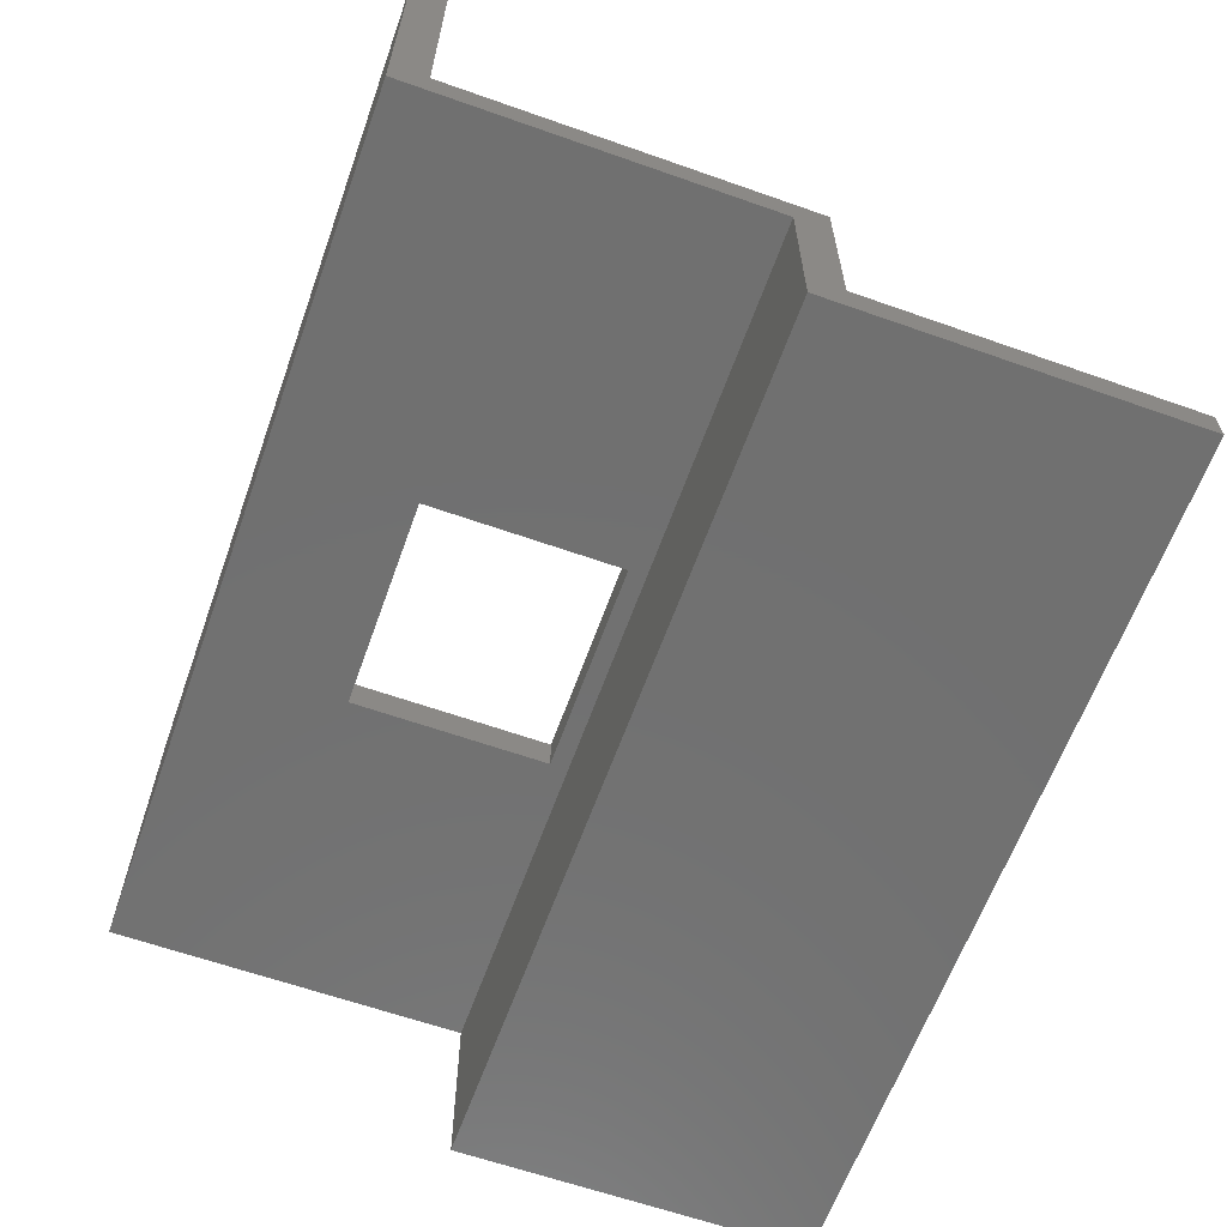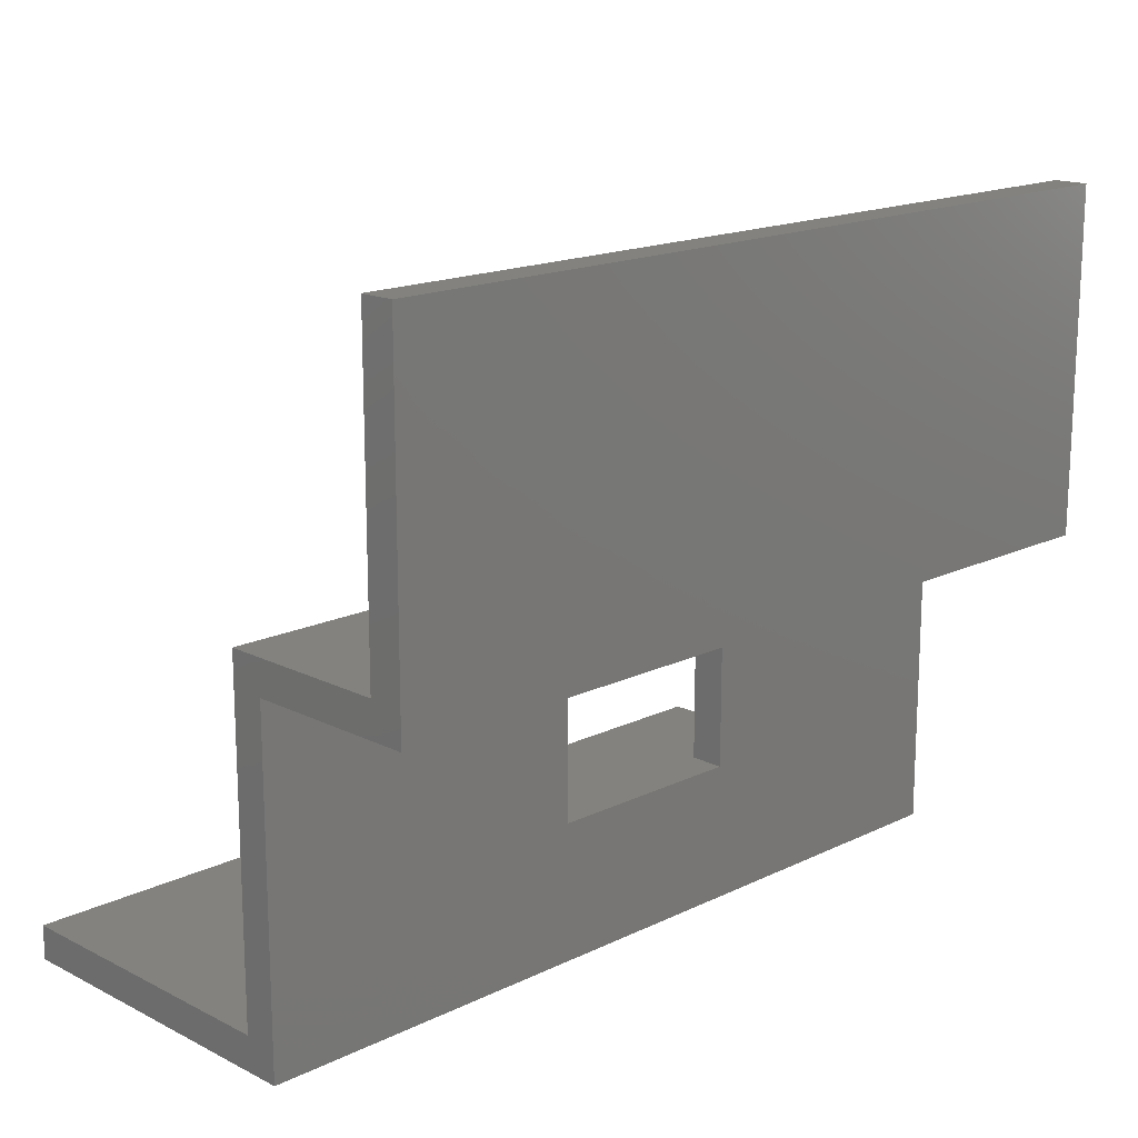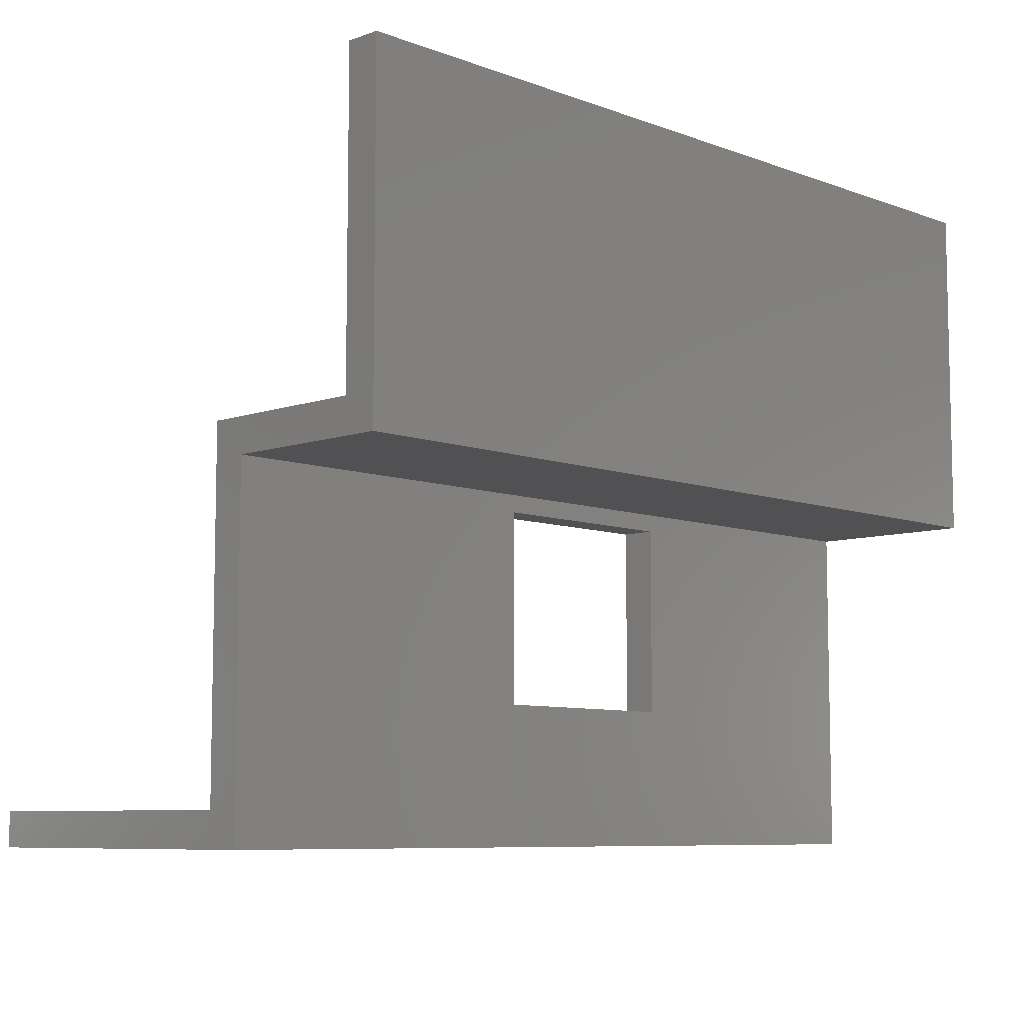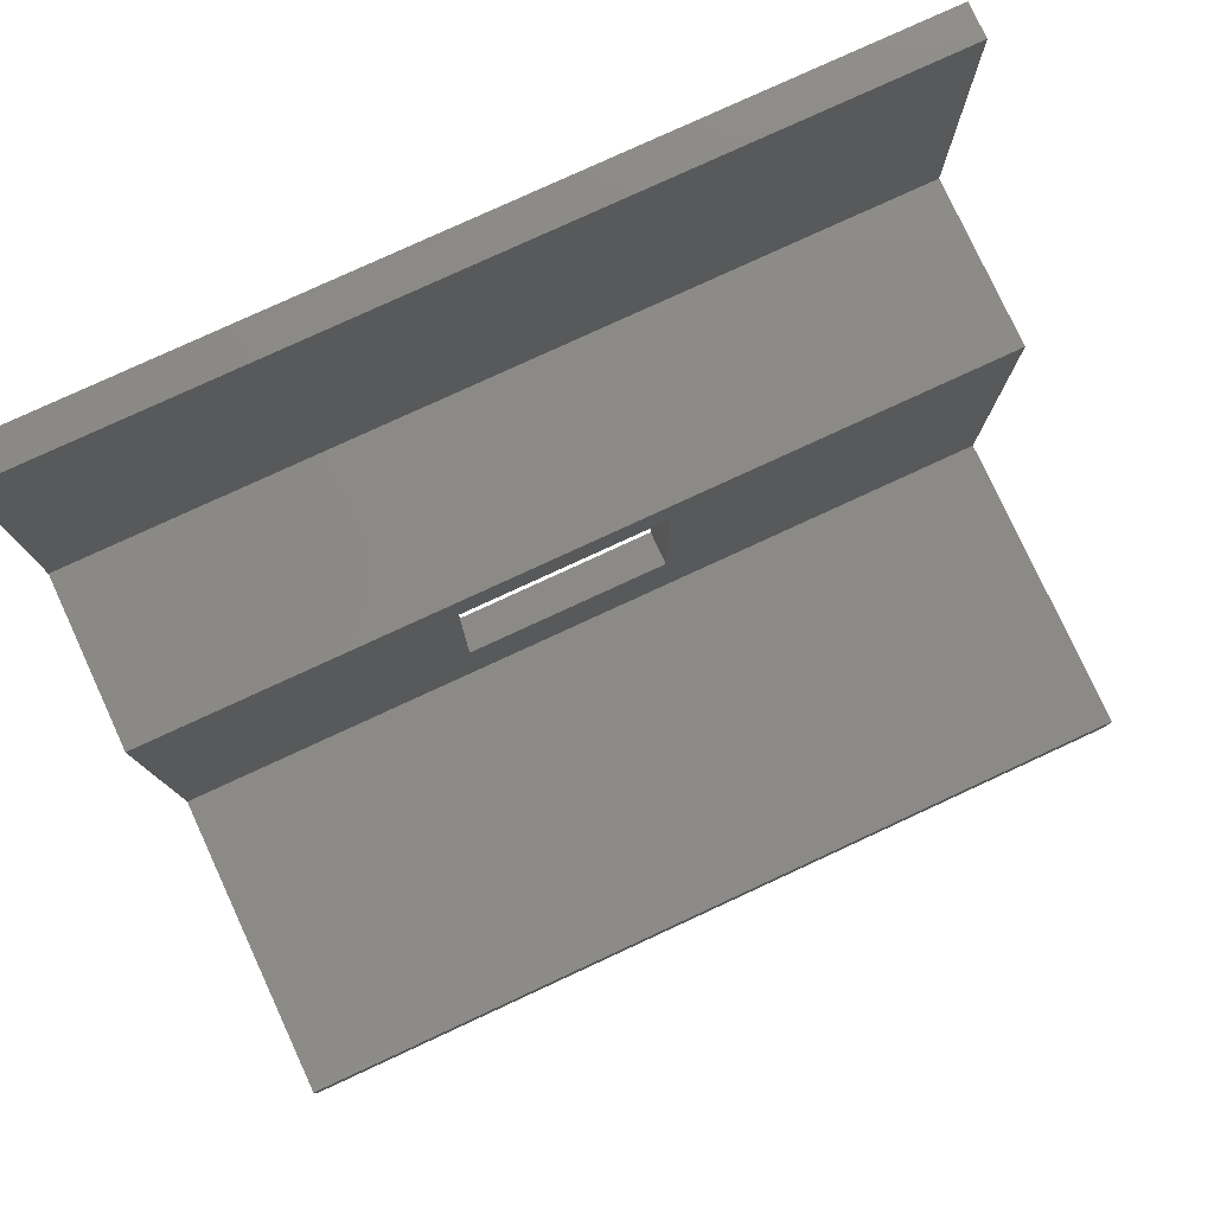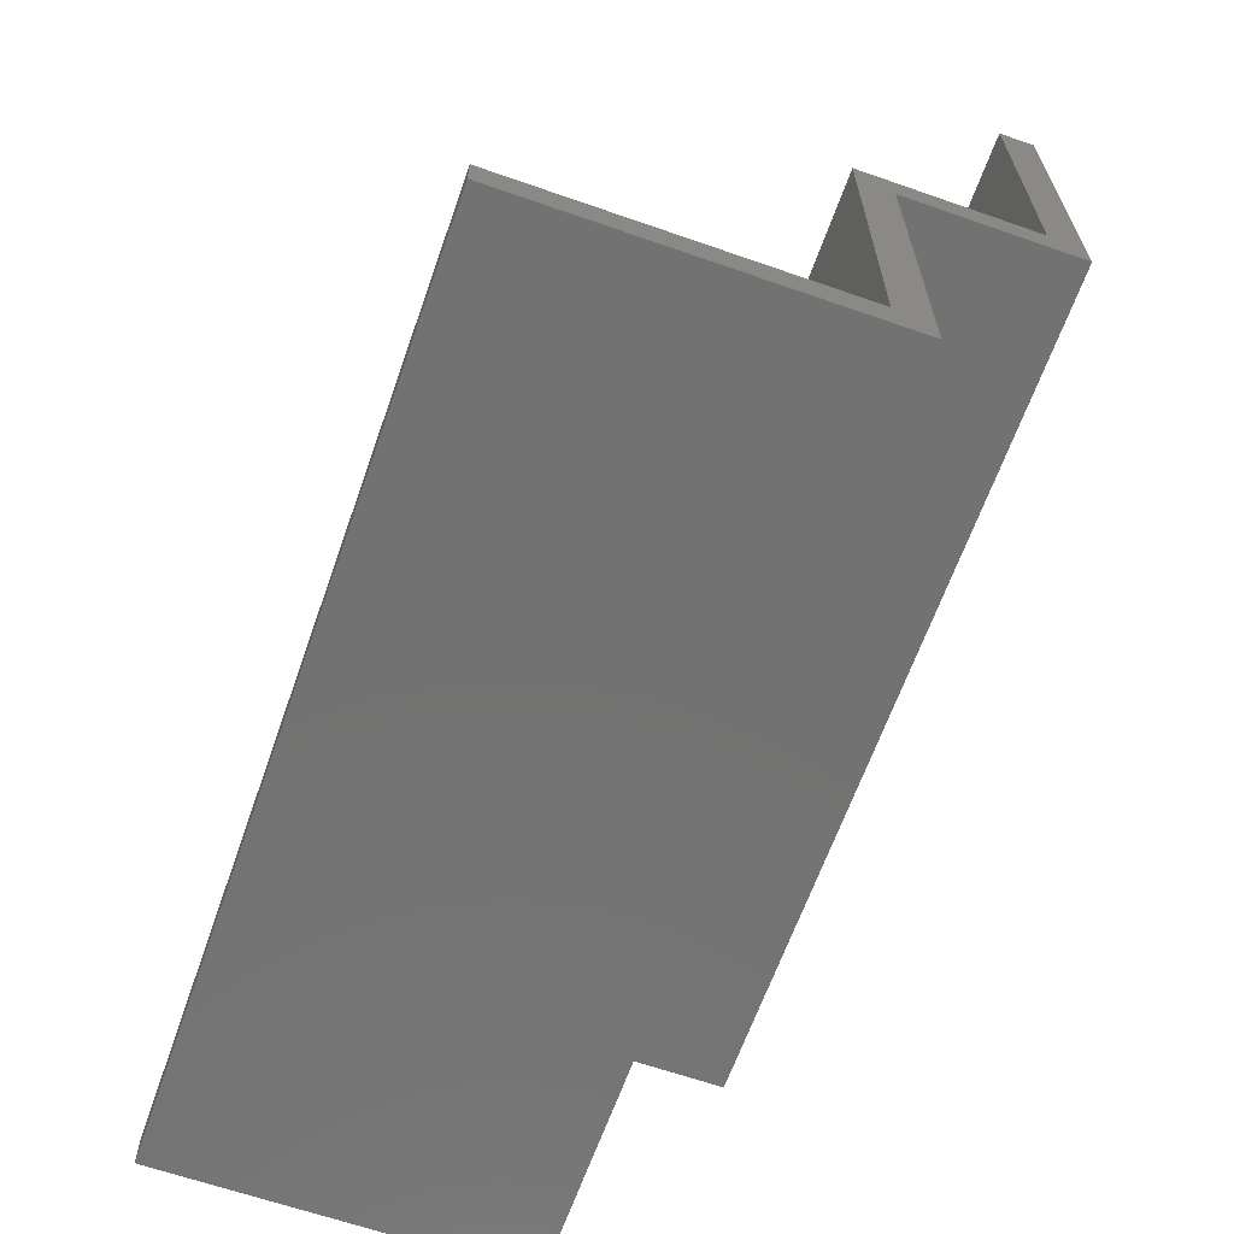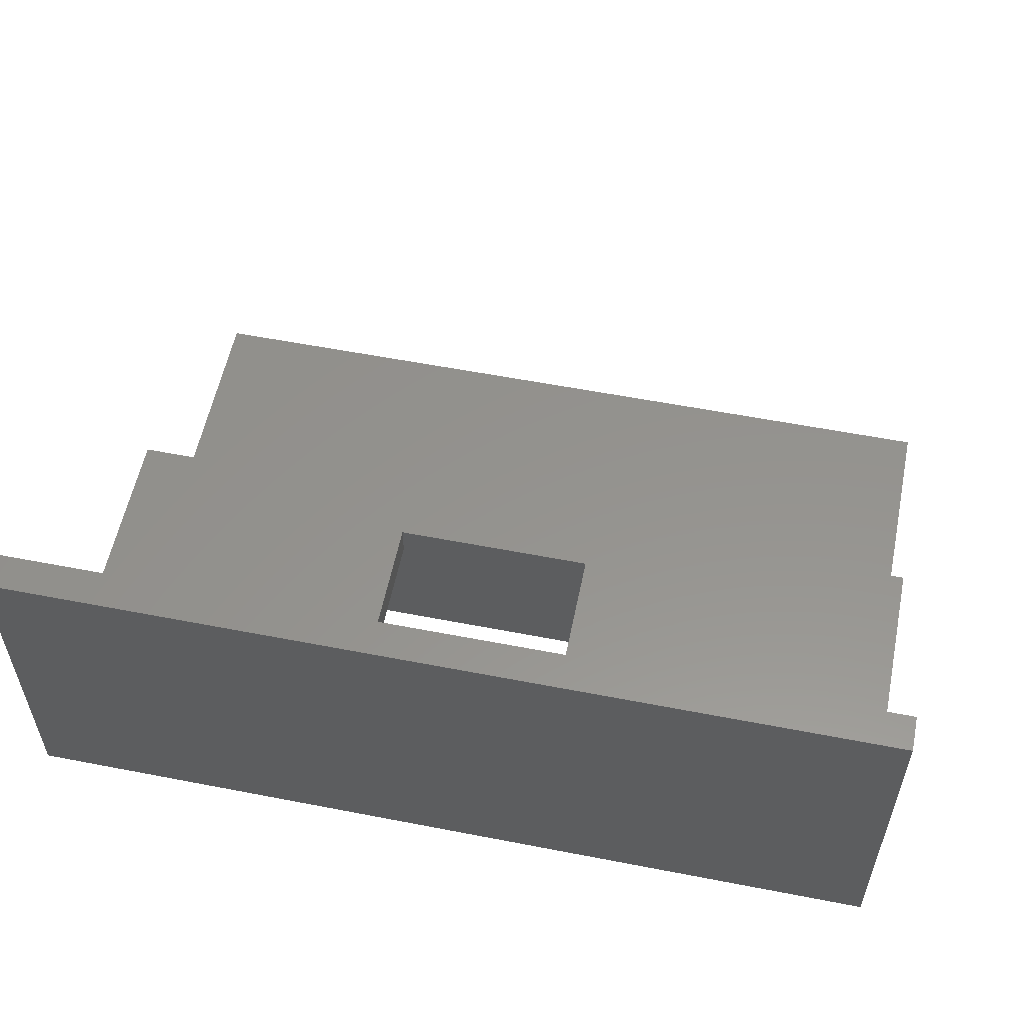
<metadata>
{"format":"stl","ext":"stl","renderer":"f3d","projection":"perspective","resolution":1024,"background":"white","views":[{"elev":-62.5,"azim":-109.7,"up":"+Y"},{"elev":16.5,"azim":-44.5,"up":"+Z"},{"elev":-7.9,"azim":-45.8,"up":"+Z"},{"elev":78.8,"azim":155.2,"up":"+Z"},{"elev":-64.4,"azim":-109.4,"up":"+Z"},{"elev":56.5,"azim":-168.5,"up":"+Y"}]}
</metadata>
<code>
# stl→obj: 28 verts, 56 faces
v 0 2 22
v 0 0 20
v 0 -8 22
v 0 -10 20
v 0 -10 40
v 0 2 2
v 0 -8 40
v 0 20 2
v 0 20 0
v 0 0 0
v 50 -10 20
v 50 -10 40
v 50 0 20
v 20 0 8
v 50 0 0
v 20 0 19
v 32 0 19
v 32 0 8
v 50 20 0
v 50 20 2
v 50 2 2
v 20 2 19
v 50 2 22
v 32 2 19
v 20 2 8
v 32 2 8
v 50 -8 22
v 50 -8 40
f 1 2 3
f 4 5 3
f 4 3 2
f 2 1 6
f 3 5 7
f 6 8 9
f 6 9 10
f 2 6 10
f 5 4 11
f 12 5 11
f 4 2 11
f 11 2 13
f 14 10 15
f 14 16 2
f 2 10 14
f 13 2 16
f 13 17 15
f 13 16 17
f 17 18 15
f 18 14 15
f 10 9 15
f 15 9 19
f 9 8 19
f 19 8 20
f 8 6 21
f 20 8 21
f 22 1 23
f 24 22 23
f 6 1 25
f 6 25 21
f 24 21 26
f 25 26 21
f 21 24 23
f 25 1 22
f 1 3 27
f 23 1 27
f 3 7 27
f 27 7 28
f 7 5 12
f 28 7 12
f 27 11 13
f 15 21 13
f 15 19 21
f 23 27 13
f 27 28 12
f 12 11 27
f 21 23 13
f 20 21 19
f 25 22 16
f 14 25 16
f 18 26 25
f 14 18 25
f 24 26 17
f 17 26 18
f 24 17 22
f 22 17 16

</code>
